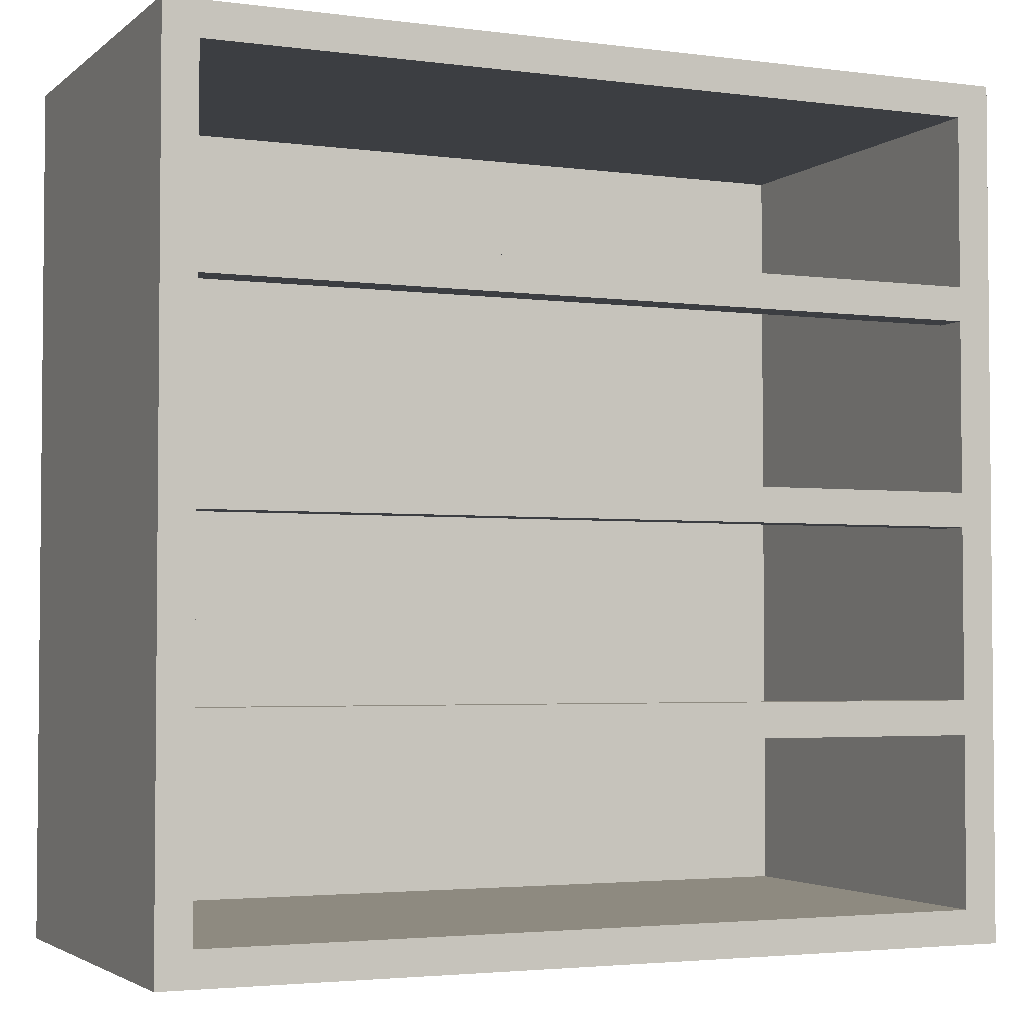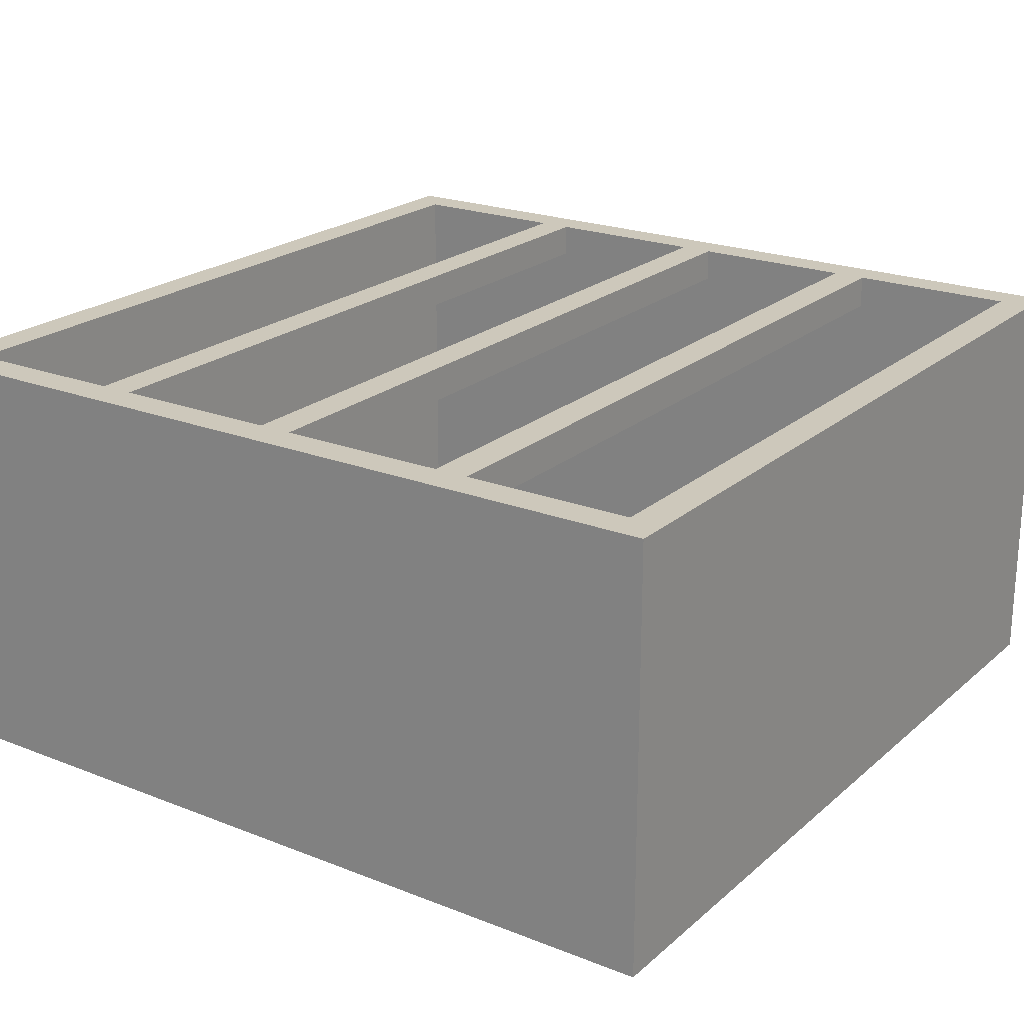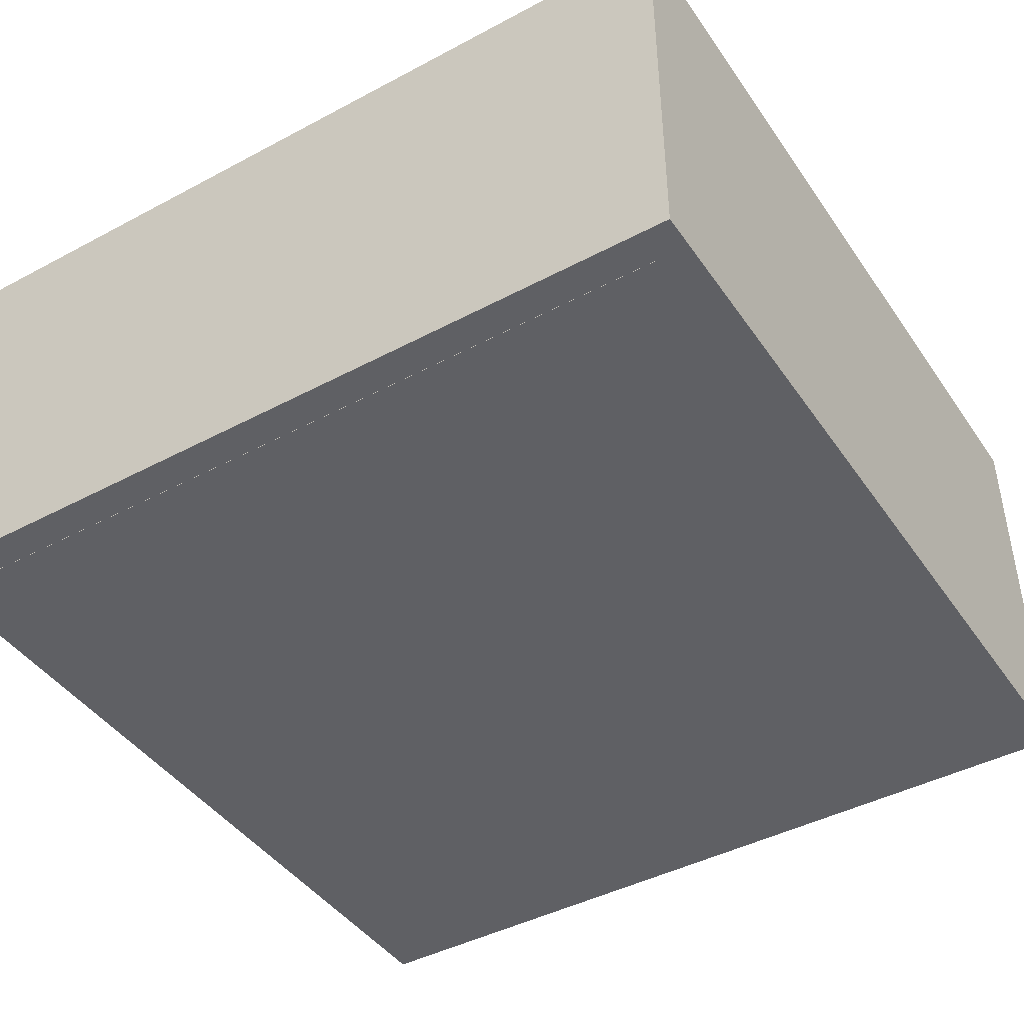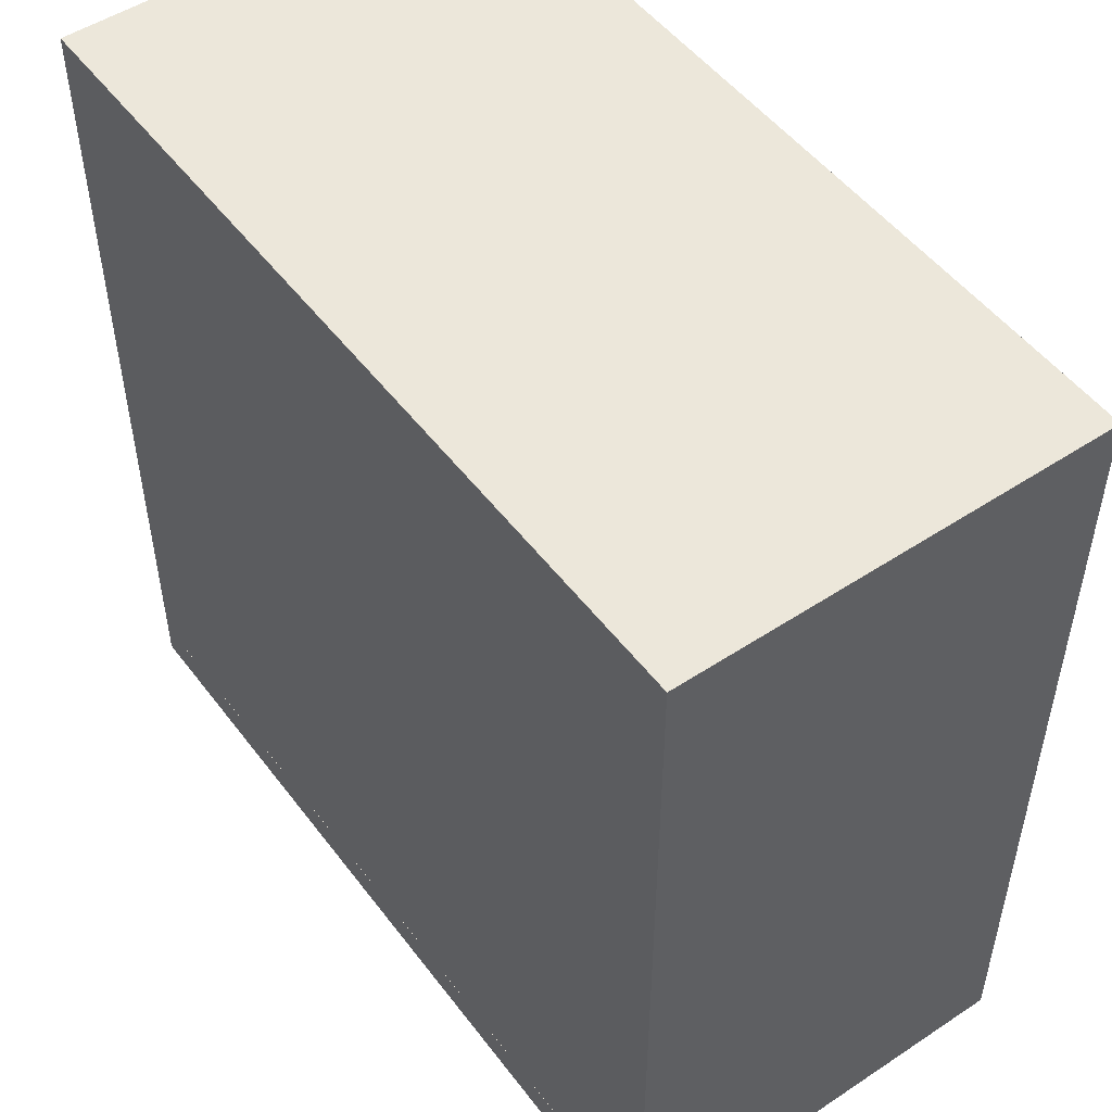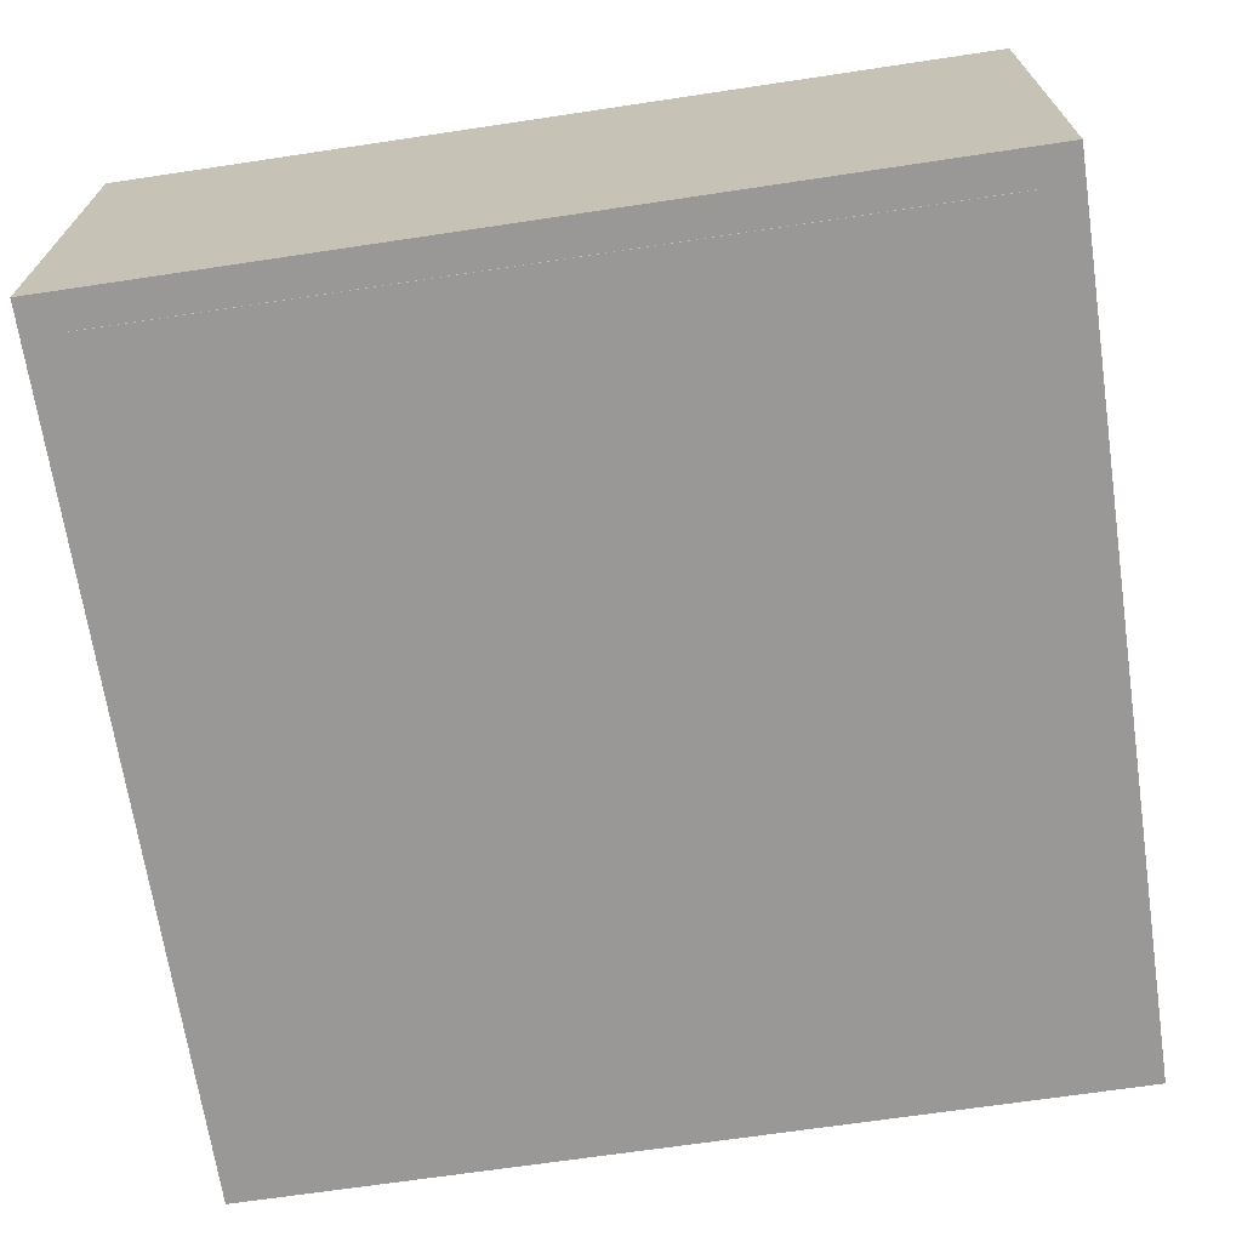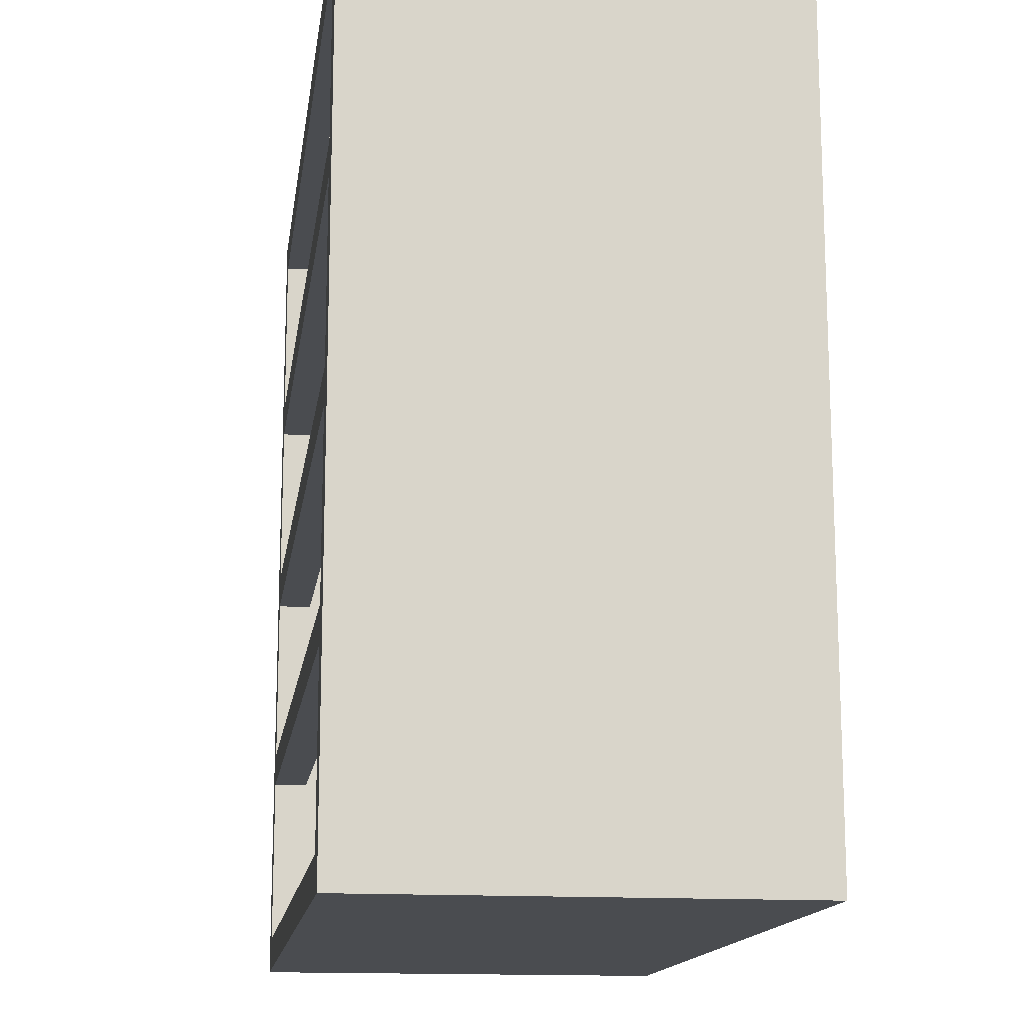
<metadata>
{"format":"obj","ext":"obj","renderer":"f3d","projection":"perspective","resolution":1024,"background":"white","views":[{"elev":-3.2,"azim":-24.1,"up":"+Y"},{"elev":21.8,"azim":124.6,"up":"+Z"},{"elev":-43.5,"azim":32.1,"up":"+Z"},{"elev":50.7,"azim":-125.8,"up":"+Y"},{"elev":-68.7,"azim":8.5,"up":"+Z"},{"elev":-14.7,"azim":82.1,"up":"+Y"}]}
</metadata>
<code>
o chestofdrawers
v 0.5 1 -0.25
v 0.5 1 0.25
v 0.5 0 -0.25
v 0.5 -0 0.25
v 0.46 0.72 0.25
v 0.46 0.76 0.25
v -0.46 0.72 0.25
v -0.46 0.76 0.25
v -0.5 1 0.25
v -0.46 0.96 0.25
v 0.46 0.96 0.25
v 0.46 0.52 0.25
v 0.46 0.48 0.25
v 0.46 0.28 0.25
v -0.46 0.48 0.25
v -0.46 0.52 0.25
v -0.5 -0 0.25
v 0.46 0.04 0.25
v -0.46 0.04 0.25
v -0.46 0.24 0.25
v -0.46 0.28 0.25
v 0.46 0.24 0.25
v -0.5 1 -0.25
v 0.46 0.24 0.21
v 0.46 0.04026 -0.21
v 0.46 0.04 -0.25
v 0.46 0.04026 -0.25
v 0.46 0.28 0.21
v 0.46 0.48 0.21
v 0.46 0.52 0.21
v 0.46 0.72 0.21
v 0.46 0.96 -0.21
v 0.46 0.76 0.21
v -0.46 0.96 -0.21
v -0.46 0.76 0.21
v -0.46 0.72 0.21
v -0.46 0.52 0.21
v -0.46 0.48 0.21
v -0.5 0 -0.25
v -0.46 0.24 0.21
v -0.46 0.04026 -0.21
v -0.46 0.28 0.21
v -0.46 0.04 -0.25
v -0.46 0.04026 -0.25
f 1 2 3
f 3 2 4
f 5 6 7
f 7 6 8
f 7 8 9
f 9 8 10
f 9 10 11
f 6 5 2
f 2 5 12
f 2 12 4
f 4 12 13
f 4 13 14
f 13 12 15
f 15 12 16
f 15 16 17
f 17 16 9
f 9 16 7
f 18 19 17
f 17 19 20
f 17 20 21
f 21 20 14
f 14 20 22
f 14 22 4
f 4 22 18
f 4 18 17
f 9 11 2
f 2 11 6
f 21 15 17
f 2 1 9
f 9 1 23
f 22 24 18
f 18 24 25
f 18 25 26
f 26 25 27
f 24 28 25
f 25 28 29
f 25 29 30
f 28 14 29
f 29 14 13
f 12 31 30
f 30 31 32
f 30 32 25
f 12 5 31
f 31 33 32
f 32 33 11
f 11 33 6
f 32 11 34
f 34 11 10
f 6 33 8
f 8 33 35
f 33 31 35
f 35 31 36
f 31 5 36
f 36 5 7
f 12 30 16
f 16 30 37
f 30 29 37
f 37 29 38
f 29 13 38
f 38 13 15
f 9 23 17
f 17 23 39
f 20 19 40
f 40 19 41
f 40 41 42
f 42 41 38
f 42 38 15
f 19 43 41
f 41 43 44
f 38 41 37
f 37 41 34
f 37 34 36
f 36 34 35
f 35 34 10
f 35 10 8
f 36 7 37
f 37 7 16
f 15 21 42
f 25 32 41
f 41 32 34
f 27 25 44
f 44 25 41
f 18 26 19
f 19 26 43
f 3 4 39
f 39 4 17
f 14 28 21
f 21 28 42
f 28 24 42
f 42 24 40
f 24 22 40
f 40 22 20
f 23 1 27
f 27 1 3
f 27 3 26
f 26 3 39
f 26 39 43
f 43 39 44
f 44 39 23
f 44 23 27

</code>
